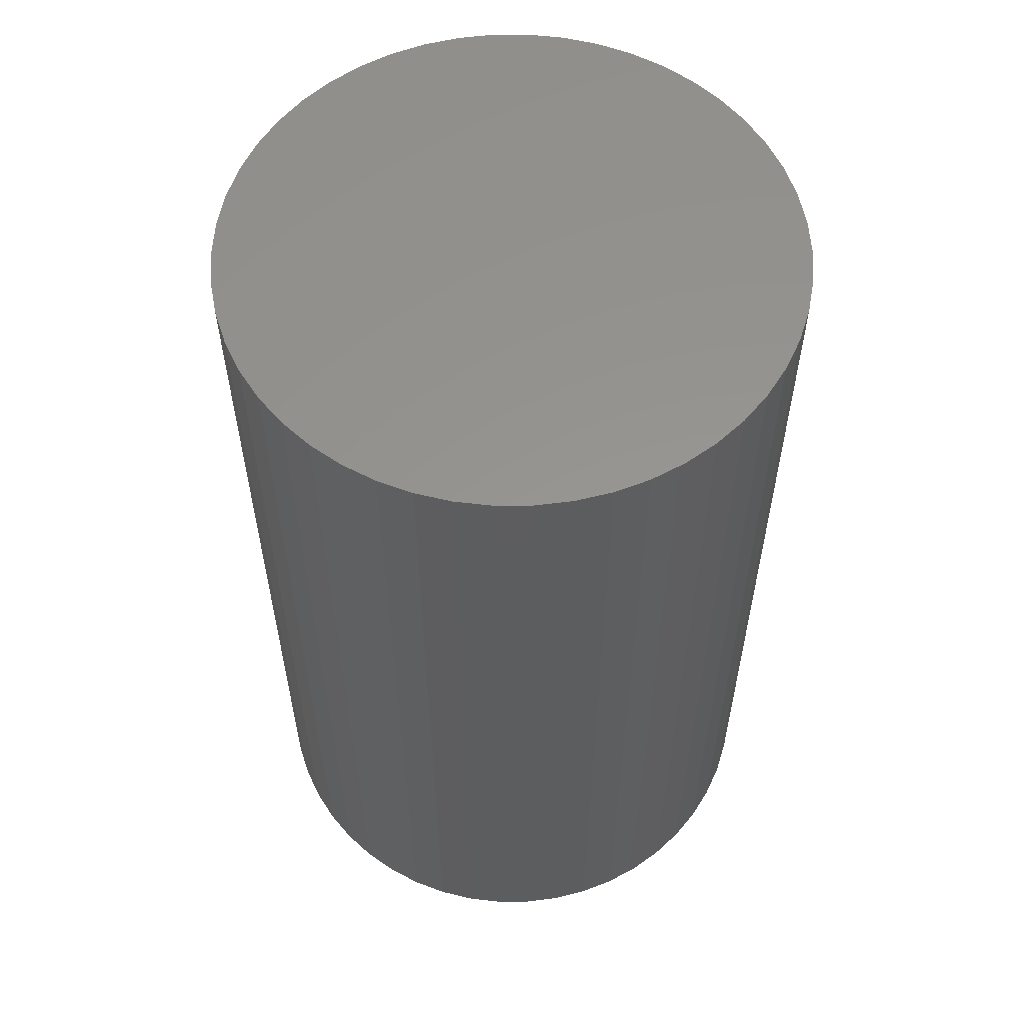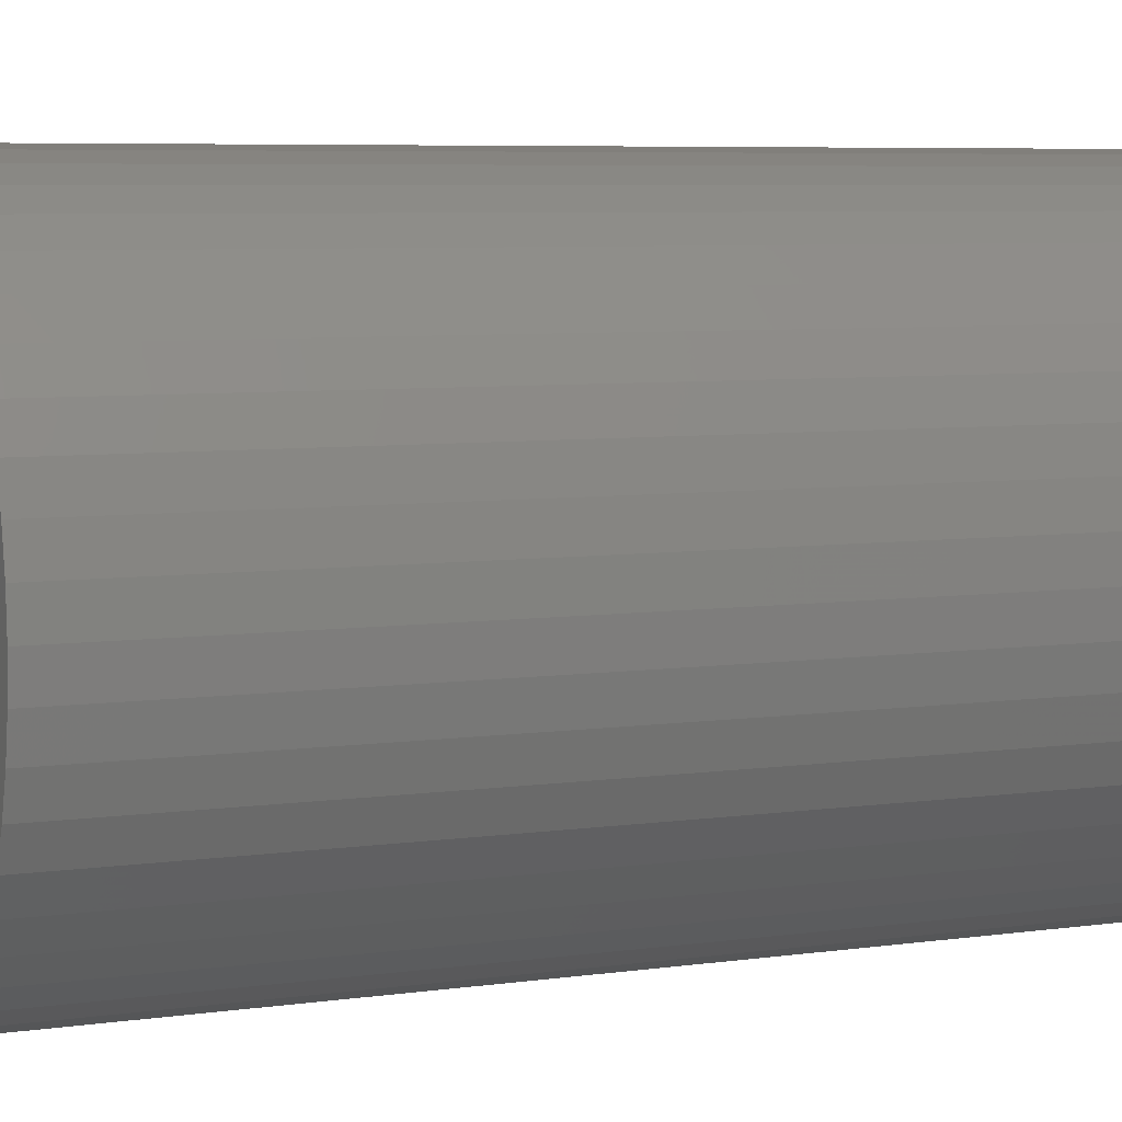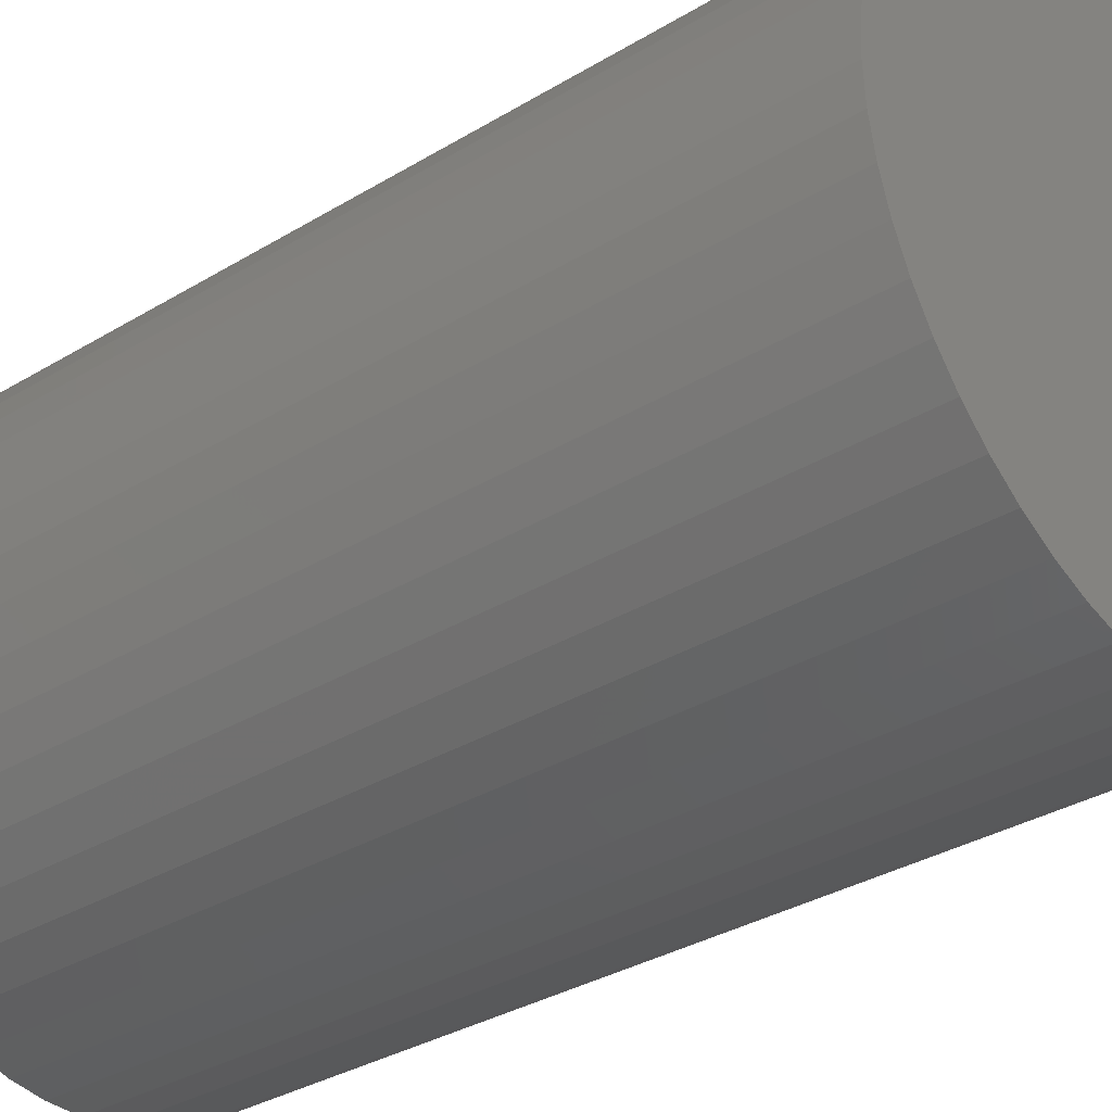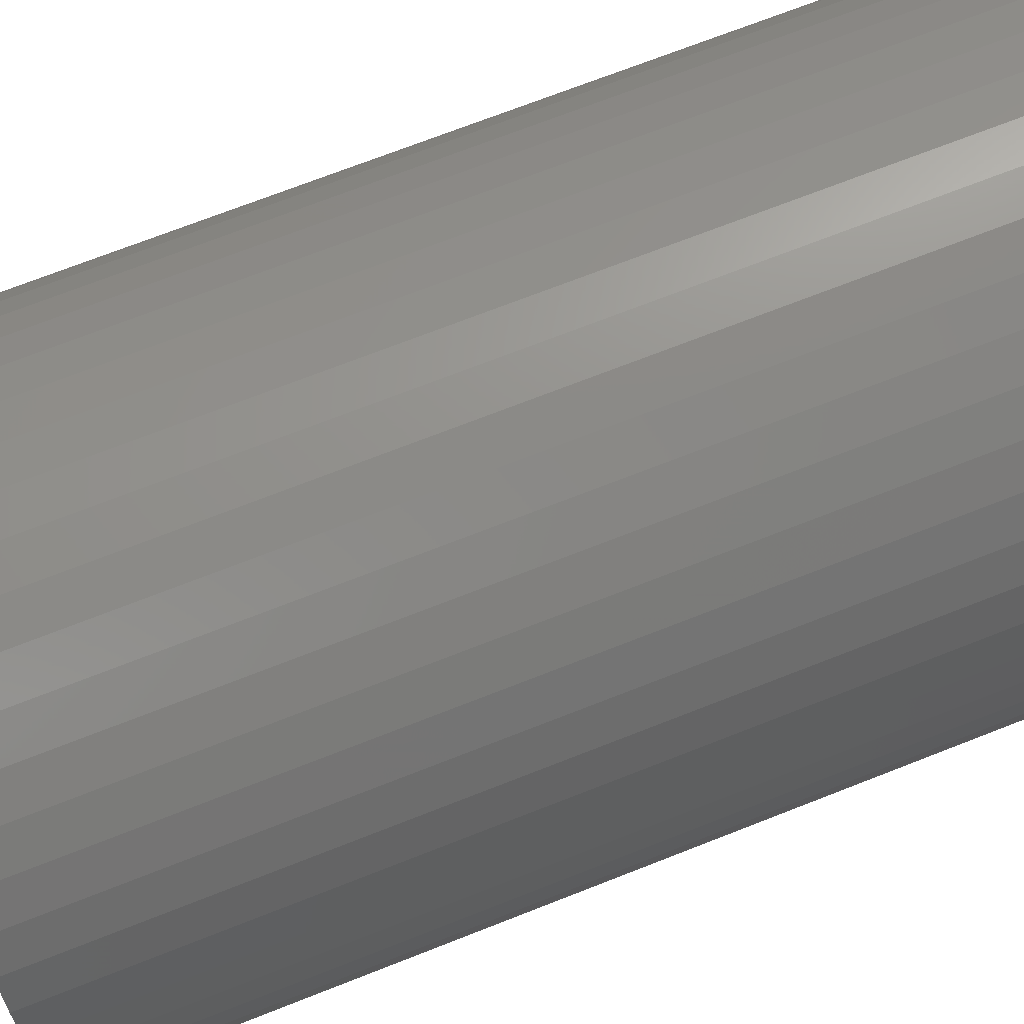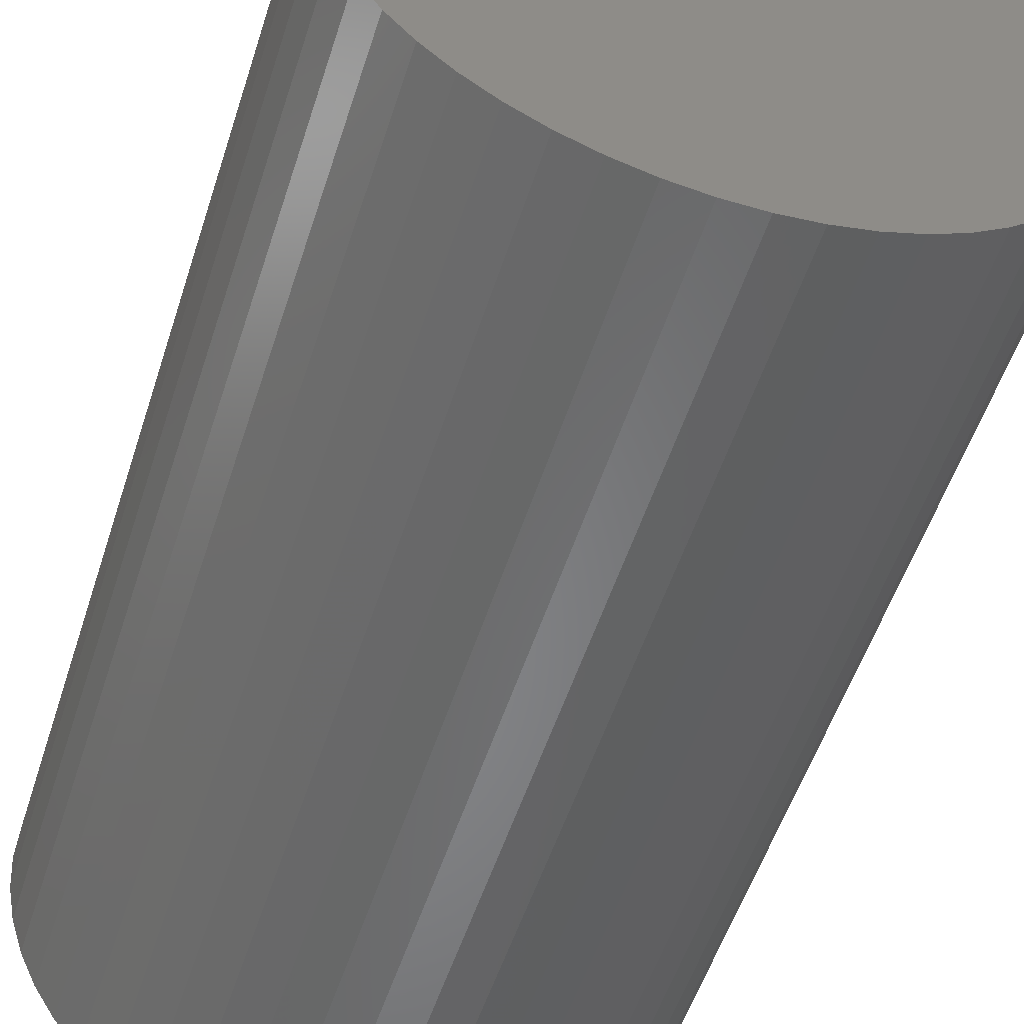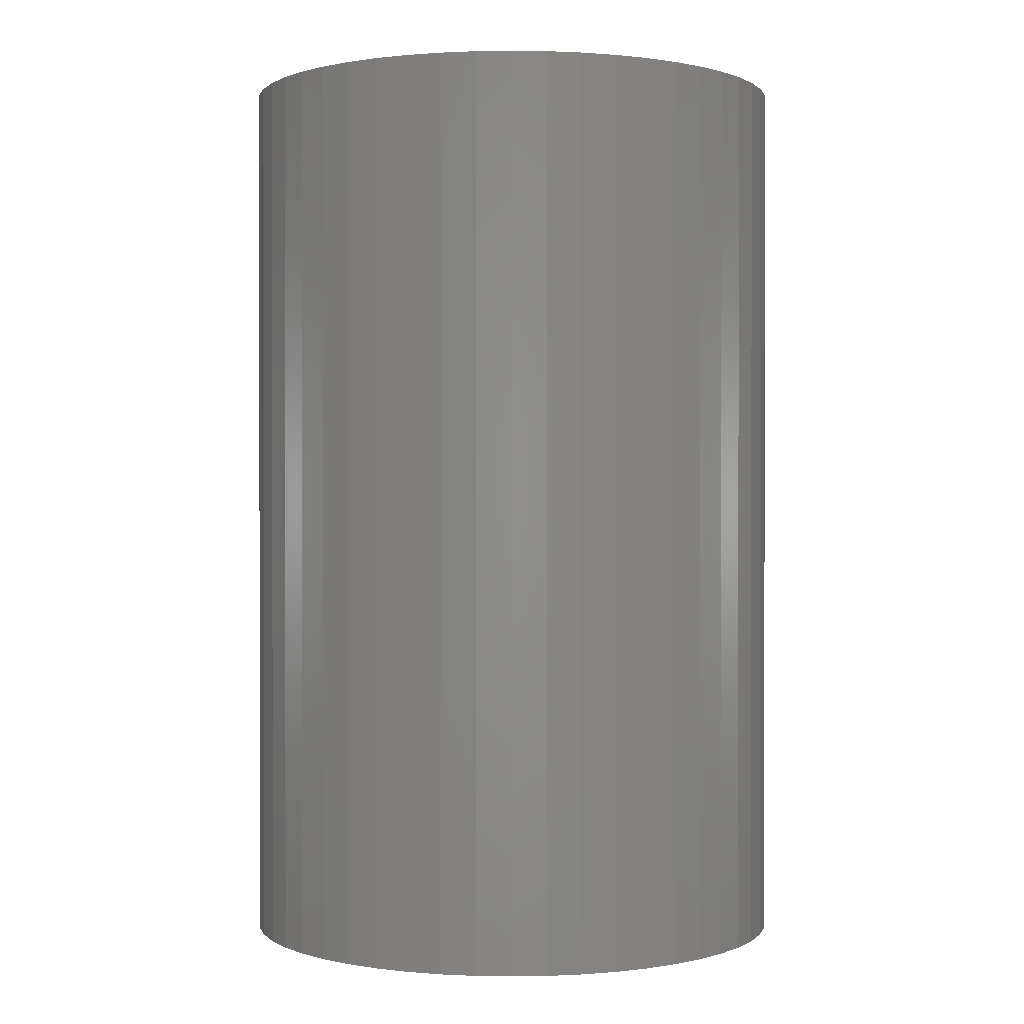
<metadata>
{"format":"stl","ext":"stl","renderer":"f3d","projection":"perspective","resolution":1024,"background":"white","views":[{"elev":57.8,"azim":114.9,"up":"+Z"},{"elev":6.2,"azim":-113.4,"up":"+Y"},{"elev":-33.5,"azim":129.6,"up":"+Y"},{"elev":71.8,"azim":68.6,"up":"+Y"},{"elev":-53.4,"azim":-17.6,"up":"+Y"},{"elev":0.5,"azim":-176.3,"up":"+Z"}]}
</metadata>
<code>
# stl→obj: 100 verts, 196 faces
v 1.85 0 3
v 1.835 0.2319 -3
v 1.835 0.2319 3
v 1.85 0 -3
v 1.792 0.4601 -3
v 1.792 0.4601 3
v 0.1162 1.846 -3
v -0.1162 1.846 3
v 0.1162 1.846 3
v -0.1162 1.846 -3
v 1.835 -0.2319 -3
v 1.792 -0.4601 -3
v 1.72 -0.681 -3
v 1.72 0.681 -3
v 1.621 -0.8912 -3
v 1.621 0.8912 -3
v 1.497 -1.087 -3
v 1.497 1.087 -3
v 1.349 -1.266 -3
v 1.349 1.266 -3
v 1.179 -1.425 -3
v 1.179 1.425 -3
v 0.9913 -1.562 -3
v 0.9913 1.562 -3
v 0.7877 -1.674 -3
v 0.7877 1.674 -3
v 0.5717 -1.759 -3
v 0.5717 1.759 -3
v 0.3467 -1.817 -3
v 0.3467 1.817 -3
v 0.1162 -1.846 -3
v -0.1162 -1.846 -3
v -0.3467 -1.817 -3
v -0.3467 1.817 -3
v -0.5717 -1.759 -3
v -0.5717 1.759 -3
v -0.7877 -1.674 -3
v -0.7877 1.674 -3
v -0.9913 -1.562 -3
v -0.9913 1.562 -3
v -1.179 -1.425 -3
v -1.179 1.425 -3
v -1.349 -1.266 -3
v -1.349 1.266 -3
v -1.497 -1.087 -3
v -1.497 1.087 -3
v -1.621 -0.8912 -3
v -1.621 0.8912 -3
v -1.72 -0.681 -3
v -1.72 0.681 -3
v -1.792 -0.4601 -3
v -1.792 0.4601 -3
v -1.835 -0.2319 -3
v -1.835 0.2319 -3
v -1.85 0 -3
v 1.179 1.425 3
v 1.349 1.266 3
v -1.349 1.266 3
v -1.179 1.425 3
v 1.835 -0.2319 3
v 1.792 -0.4601 3
v 1.72 0.681 3
v 1.72 -0.681 3
v 1.621 0.8912 3
v 1.621 -0.8912 3
v 1.497 1.087 3
v 1.497 -1.087 3
v 1.349 -1.266 3
v 1.179 -1.425 3
v 0.9913 1.562 3
v 0.9913 -1.562 3
v 0.7877 1.674 3
v 0.7877 -1.674 3
v 0.5717 1.759 3
v 0.5717 -1.759 3
v 0.3467 1.817 3
v 0.3467 -1.817 3
v 0.1162 -1.846 3
v -0.1162 -1.846 3
v -0.3467 1.817 3
v -0.3467 -1.817 3
v -0.5717 1.759 3
v -0.5717 -1.759 3
v -0.7877 1.674 3
v -0.7877 -1.674 3
v -0.9913 1.562 3
v -0.9913 -1.562 3
v -1.179 -1.425 3
v -1.349 -1.266 3
v -1.497 1.087 3
v -1.497 -1.087 3
v -1.621 0.8912 3
v -1.621 -0.8912 3
v -1.72 0.681 3
v -1.72 -0.681 3
v -1.792 0.4601 3
v -1.792 -0.4601 3
v -1.835 0.2319 3
v -1.835 -0.2319 3
v -1.85 0 3
f 1 2 3
f 2 1 4
f 3 5 6
f 5 3 2
f 7 8 9
f 8 7 10
f 11 2 4
f 12 2 11
f 12 5 2
f 13 5 12
f 13 14 5
f 15 14 13
f 15 16 14
f 17 16 15
f 17 18 16
f 19 18 17
f 19 20 18
f 21 20 19
f 21 22 20
f 23 22 21
f 23 24 22
f 25 24 23
f 25 26 24
f 27 26 25
f 27 28 26
f 29 28 27
f 29 30 28
f 31 30 29
f 31 7 30
f 32 7 31
f 32 10 7
f 33 10 32
f 33 34 10
f 35 34 33
f 35 36 34
f 37 36 35
f 37 38 36
f 39 38 37
f 39 40 38
f 41 40 39
f 41 42 40
f 43 42 41
f 43 44 42
f 45 44 43
f 45 46 44
f 47 46 45
f 47 48 46
f 49 48 47
f 49 50 48
f 51 50 49
f 51 52 50
f 53 52 51
f 53 54 52
f 54 53 55
f 20 56 57
f 56 20 22
f 42 58 59
f 58 42 44
f 3 60 1
f 6 60 3
f 6 61 60
f 62 61 6
f 62 63 61
f 64 63 62
f 64 65 63
f 66 65 64
f 66 67 65
f 57 67 66
f 57 68 67
f 56 68 57
f 56 69 68
f 70 69 56
f 70 71 69
f 72 71 70
f 72 73 71
f 74 73 72
f 74 75 73
f 76 75 74
f 76 77 75
f 9 77 76
f 9 78 77
f 8 78 9
f 8 79 78
f 80 79 8
f 80 81 79
f 82 81 80
f 82 83 81
f 84 83 82
f 84 85 83
f 86 85 84
f 86 87 85
f 59 87 86
f 59 88 87
f 58 88 59
f 58 89 88
f 90 89 58
f 90 91 89
f 92 91 90
f 92 93 91
f 94 93 92
f 94 95 93
f 96 95 94
f 96 97 95
f 98 97 96
f 98 99 97
f 99 98 100
f 36 84 82
f 84 36 38
f 62 16 64
f 16 62 14
f 28 76 74
f 76 28 30
f 24 72 70
f 72 24 26
f 50 92 48
f 92 50 94
f 10 80 8
f 80 10 34
f 63 12 61
f 12 63 13
f 64 18 66
f 18 64 16
f 26 74 72
f 74 26 28
f 22 70 56
f 70 22 24
f 48 90 46
f 90 48 92
f 46 58 44
f 58 46 90
f 52 94 50
f 94 52 96
f 55 98 54
f 98 55 100
f 38 86 84
f 86 38 40
f 60 4 1
f 4 60 11
f 67 15 65
f 15 67 17
f 43 88 89
f 88 43 41
f 47 95 49
f 95 47 93
f 45 93 47
f 93 45 91
f 53 100 55
f 100 53 99
f 32 78 79
f 78 32 31
f 25 71 73
f 71 25 23
f 6 14 62
f 14 6 5
f 66 20 57
f 20 66 18
f 30 9 76
f 9 30 7
f 54 96 52
f 96 54 98
f 40 59 86
f 59 40 42
f 34 82 80
f 82 34 36
f 68 17 67
f 17 68 19
f 65 13 63
f 13 65 15
f 61 11 60
f 11 61 12
f 37 83 85
f 83 37 35
f 43 91 45
f 91 43 89
f 49 97 51
f 97 49 95
f 21 68 69
f 68 21 19
f 23 69 71
f 69 23 21
f 27 73 75
f 73 27 25
f 29 75 77
f 75 29 27
f 31 77 78
f 77 31 29
f 33 79 81
f 79 33 32
f 35 81 83
f 81 35 33
f 51 99 53
f 99 51 97
f 39 85 87
f 85 39 37
f 41 87 88
f 87 41 39

</code>
